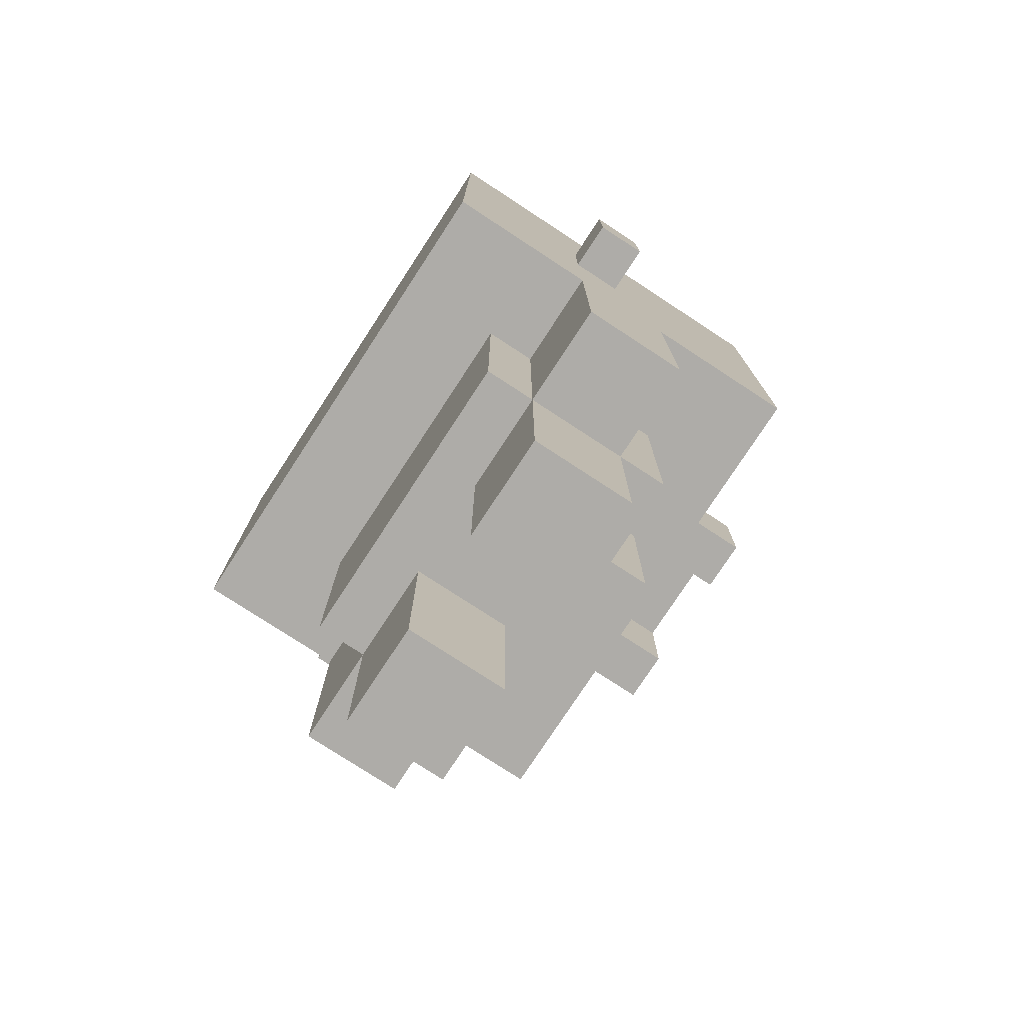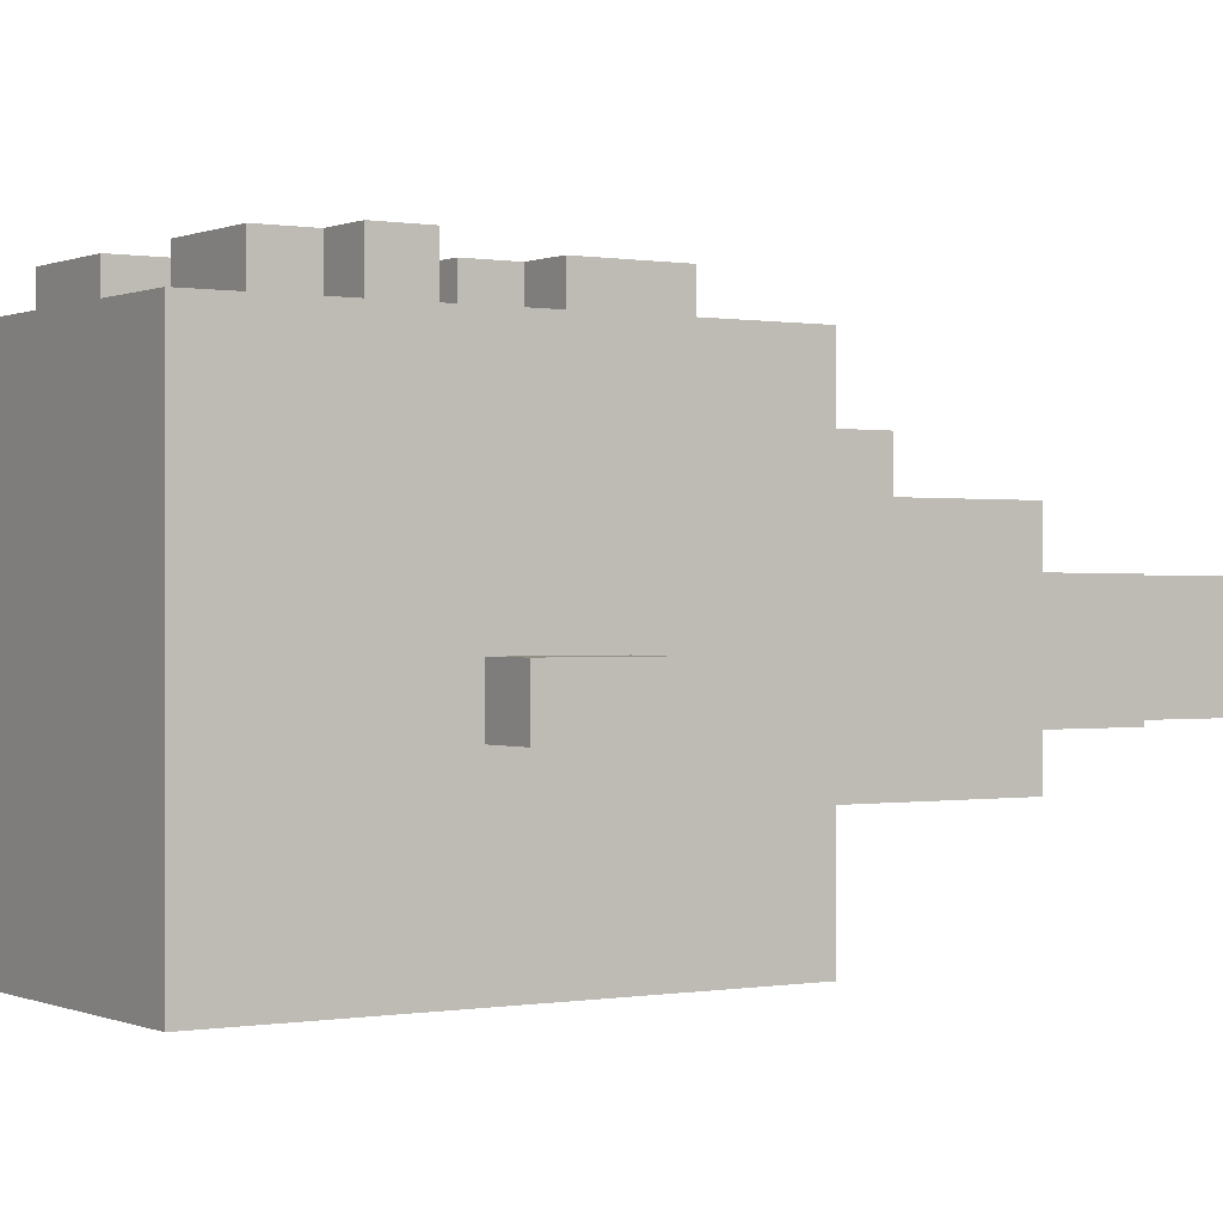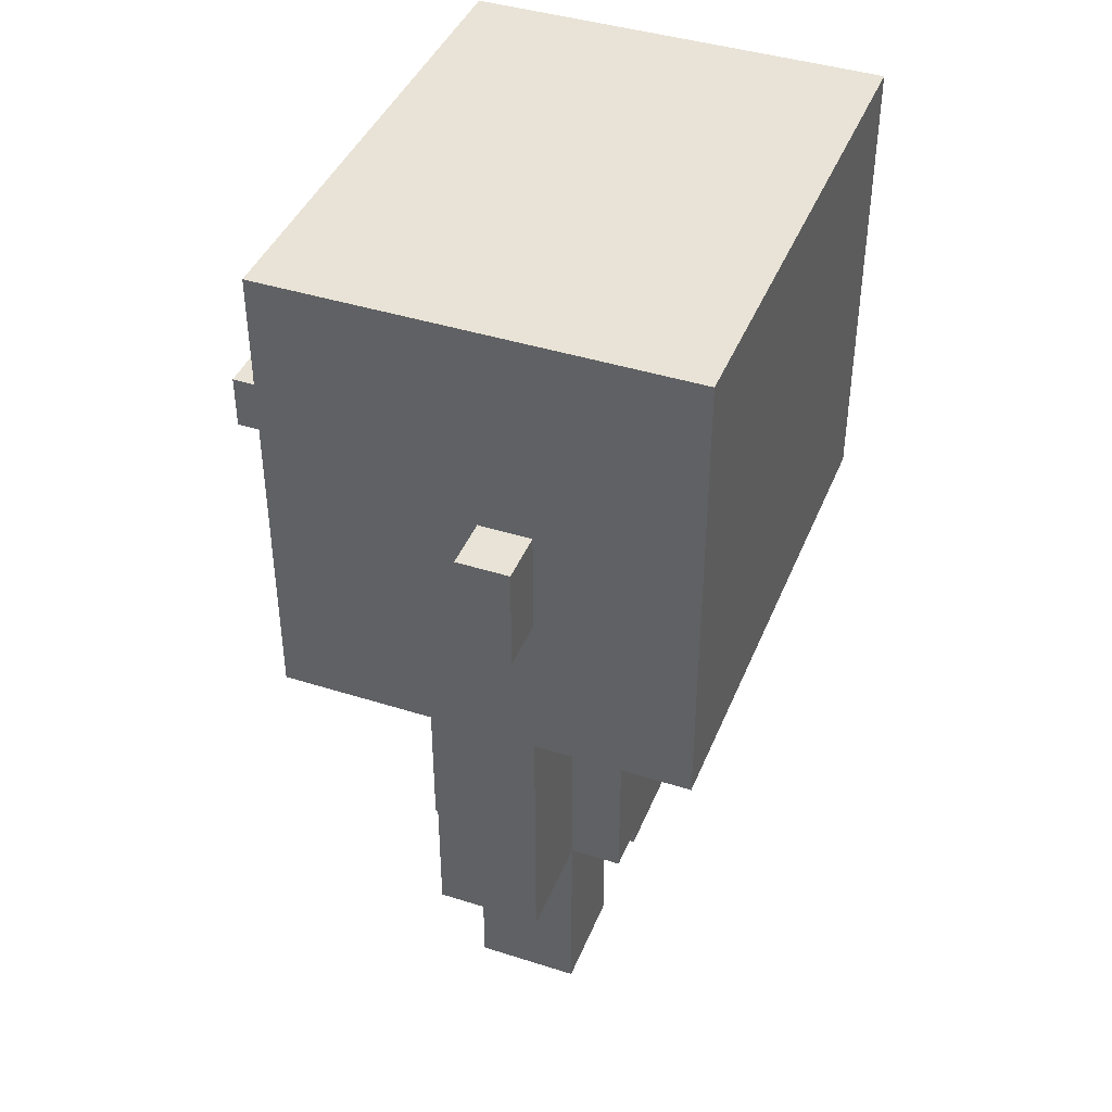
<metadata>
{"format":"obj","ext":"obj","renderer":"f3d","projection":"perspective","resolution":1024,"background":"white","views":[{"elev":-77.0,"azim":-123.2,"up":"+Y"},{"elev":0.1,"azim":-123.2,"up":"+Z"},{"elev":41.6,"azim":111.0,"up":"+Y"}]}
</metadata>
<code>
o
v -0.6 1.2 0
v -0.6 1.2 -0.1
v -0.6 1.4 0
v -0.6 1.4 -0.1
v -0.5 0.4 0.1
v -0.5 0.4 -0.1
v -0.5 0.5 0.1
v -0.5 0.5 0
v -0.5 0.5 -0.1
v -0.5 0.6 0
v -0.5 0.6 -0.1
v -0.5 0.9 0.4
v -0.5 0.9 0.2
v -0.5 0.9 0.1
v -0.5 0.9 -0.1
v -0.5 0.9 -0.4
v -0.5 1 0.2
v -0.5 1 0.1
v -0.5 1.1 0.4
v -0.5 1.1 0.3
v -0.5 1.1 0.1
v -0.5 1.1 0
v -0.5 1.2 0.3
v -0.5 1.2 0.1
v -0.5 1.2 0
v -0.5 1.2 -0.1
v -0.5 1.3 0.1
v -0.5 1.3 0
v -0.5 1.4 0
v -0.5 1.4 -0.1
v -0.5 1.8 0.4
v -0.5 1.8 -0.4
v -0.4 1.4 0.5
v -0.4 1.4 0.4
v -0.4 1.5 0.5
v -0.4 1.5 0.4
v -0.3 0 0.1
v -0.3 0 -0.1
v -0.3 0.1 0.1
v -0.3 0.1 -0.1
v -0.3 0.4 0.2
v -0.3 0.4 0.1
v -0.3 0.4 -0.1
v -0.3 0.4 -0.2
v -0.3 0.5 0.2
v -0.3 0.5 0.1
v -0.3 0.5 -0.1
v -0.3 0.5 -0.2
v -0.3 0.9 0.2
v -0.3 0.9 0.1
v -0.3 0.9 -0.1
v -0.3 0.9 -0.2
v -0.3 1.5 0.5
v -0.3 1.5 0.4
v -0.3 1.6 0.5
v -0.3 1.6 0.4
v -0.2 0.9 0.5
v -0.2 0.9 0.4
v -0.2 1 0.4
v -0.2 1.1 0.5
v -0.2 1.1 0.4
v -0.1 0.5 0.3
v -0.1 0.5 0.2
v -0.1 0.9 0.3
v -0.1 0.9 0.2
v -0.1 1.1 0.5
v -0.1 1.1 0.4
v -0.1 1.2 0.5
v -0.1 1.2 0.4
v 0.1 0 0.1
v 0.1 0 -0.1
v 0.1 0.1 0.1
v 0.1 0.1 -0.1
v 0.1 0.4 0.1
v 0.1 0.4 -0.1
v 0.1 0.9 0.5
v 0.1 0.9 0.4
v 0.1 1 0.4
v 0.1 1.1 0.5
v 0.1 1.1 0.4
v 0.1 1.5 0.5
v 0.1 1.5 0.4
v 0.1 1.6 0.5
v 0.1 1.6 0.4
v 0.3 0.4 0.1
v 0.3 0.4 -0.1
v 0.3 0.5 0.1
v 0.3 0.5 -0.1
v 0.3 1.4 0.5
v 0.3 1.4 0.4
v 0.3 1.5 0.5
v 0.3 1.5 0.4
v -0.3 1.4 0.5
v -0.3 1.4 0.4
v -0.3 1.5 0.5
v -0.3 1.5 0.4
v -0.1 0 0.1
v -0.1 0 -0.1
v -0.1 0.1 0.1
v -0.1 0.1 -0.1
v -0.1 0.4 0.1
v -0.1 0.4 -0.1
v -0.1 0.9 0.5
v -0.1 0.9 0.4
v -0.1 1 0.4
v -0.1 1.1 0.5
v -0.1 1.1 0.4
v -0.1 1.5 0.5
v -0.1 1.5 0.4
v -0.1 1.6 0.5
v -0.1 1.6 0.4
v 0 0.5 0.3
v 0 0.5 0.2
v 0 0.9 0.3
v 0 0.9 0.2
v 0.1 0.4 0.1
v 0.1 0.4 -0.1
v 0.1 0.5 0.1
v 0.1 0.5 -0.1
v 0.1 1.1 0.5
v 0.1 1.1 0.4
v 0.1 1.2 0.5
v 0.1 1.2 0.4
v 0.2 0.9 0.5
v 0.2 0.9 0.4
v 0.2 1 0.4
v 0.2 1.1 0.5
v 0.2 1.1 0.4
v 0.3 0 0.1
v 0.3 0 -0.1
v 0.3 0.1 0.1
v 0.3 0.1 -0.1
v 0.3 0.4 0.2
v 0.3 0.4 0.1
v 0.3 0.4 -0.1
v 0.3 0.4 -0.2
v 0.3 0.5 0.2
v 0.3 0.5 0.1
v 0.3 0.5 -0.1
v 0.3 0.5 -0.2
v 0.3 0.9 0.2
v 0.3 0.9 0.1
v 0.3 0.9 -0.1
v 0.3 0.9 -0.2
v 0.3 1.5 0.5
v 0.3 1.5 0.4
v 0.3 1.6 0.5
v 0.3 1.6 0.4
v 0.4 1.4 0.5
v 0.4 1.4 0.4
v 0.4 1.5 0.5
v 0.4 1.5 0.4
v 0.5 0.4 0.1
v 0.5 0.4 -0.1
v 0.5 0.5 0.1
v 0.5 0.5 0
v 0.5 0.5 -0.1
v 0.5 0.6 0
v 0.5 0.6 -0.1
v 0.5 0.9 0.4
v 0.5 0.9 0.2
v 0.5 0.9 0.1
v 0.5 0.9 -0.1
v 0.5 0.9 -0.4
v 0.5 1 0.2
v 0.5 1 0.1
v 0.5 1.1 0.4
v 0.5 1.1 0.3
v 0.5 1.1 0.1
v 0.5 1.1 0
v 0.5 1.2 0.3
v 0.5 1.2 0.1
v 0.5 1.2 0
v 0.5 1.2 -0.1
v 0.5 1.3 0.1
v 0.5 1.3 0
v 0.5 1.4 0
v 0.5 1.4 -0.1
v 0.5 1.8 0.4
v 0.5 1.8 -0.4
v 0.6 1.2 0
v 0.6 1.2 -0.1
v 0.6 1.4 0
v 0.6 1.4 -0.1
v -0.4 1.4 0.5
v -0.4 1.5 0.5
v -0.3 1.4 0.5
v -0.3 1.5 0.5
v -0.3 1.6 0.5
v -0.2 0.9 0.5
v -0.2 1.1 0.5
v -0.1 0.9 0.5
v -0.1 1.1 0.5
v -0.1 1.2 0.5
v -0.1 1.5 0.5
v -0.1 1.6 0.5
v 0.1 0.9 0.5
v 0.1 1.1 0.5
v 0.1 1.2 0.5
v 0.1 1.5 0.5
v 0.1 1.6 0.5
v 0.2 0.9 0.5
v 0.2 1.1 0.5
v 0.3 1.4 0.5
v 0.3 1.5 0.5
v 0.3 1.6 0.5
v 0.4 1.4 0.5
v 0.4 1.5 0.5
v -0.5 0.9 0.4
v -0.5 1.1 0.4
v -0.5 1.8 0.4
v -0.4 1 0.4
v -0.4 1.1 0.4
v -0.4 1.4 0.4
v -0.4 1.5 0.4
v -0.3 1.2 0.4
v -0.3 1.4 0.4
v -0.3 1.5 0.4
v -0.3 1.6 0.4
v -0.2 0.9 0.4
v -0.2 1 0.4
v -0.2 1.1 0.4
v -0.2 1.2 0.4
v -0.2 1.4 0.4
v -0.1 0.9 0.4
v -0.1 1 0.4
v -0.1 1.1 0.4
v -0.1 1.2 0.4
v -0.1 1.5 0.4
v -0.1 1.6 0.4
v 0.1 0.9 0.4
v 0.1 1 0.4
v 0.1 1.1 0.4
v 0.1 1.2 0.4
v 0.1 1.5 0.4
v 0.1 1.6 0.4
v 0.2 0.9 0.4
v 0.2 1 0.4
v 0.2 1.1 0.4
v 0.2 1.2 0.4
v 0.2 1.4 0.4
v 0.3 1.2 0.4
v 0.3 1.4 0.4
v 0.3 1.5 0.4
v 0.3 1.6 0.4
v 0.4 1 0.4
v 0.4 1.1 0.4
v 0.4 1.4 0.4
v 0.4 1.5 0.4
v 0.5 0.9 0.4
v 0.5 1.1 0.4
v 0.5 1.8 0.4
v -0.1 0.5 0.3
v -0.1 0.9 0.3
v 0 0.5 0.3
v 0 0.9 0.3
v -0.3 0.4 0.2
v -0.3 0.5 0.2
v -0.3 0.9 0.2
v -0.1 0.4 0.2
v -0.1 0.5 0.2
v -0.1 0.9 0.2
v 0 0.5 0.2
v 0 0.9 0.2
v 0.1 0.4 0.2
v 0.1 0.5 0.2
v 0.3 0.4 0.2
v 0.3 0.5 0.2
v 0.3 0.9 0.2
v -0.5 0.4 0.1
v -0.5 0.5 0.1
v -0.5 0.9 0.1
v -0.3 0 0.1
v -0.3 0.1 0.1
v -0.3 0.4 0.1
v -0.3 0.5 0.1
v -0.3 0.9 0.1
v -0.1 0 0.1
v -0.1 0.1 0.1
v -0.1 0.4 0.1
v 0.1 0 0.1
v 0.1 0.1 0.1
v 0.1 0.4 0.1
v 0.3 0 0.1
v 0.3 0.1 0.1
v 0.3 0.4 0.1
v 0.3 0.5 0.1
v 0.3 0.9 0.1
v 0.5 0.4 0.1
v 0.5 0.5 0.1
v 0.5 0.9 0.1
v -0.6 1.2 0
v -0.6 1.4 0
v -0.5 1.2 0
v -0.5 1.3 0
v -0.5 1.4 0
v 0.5 1.2 0
v 0.5 1.3 0
v 0.5 1.4 0
v 0.6 1.2 0
v 0.6 1.4 0
v 0.1 0.4 -0.1
v 0.1 0.5 -0.1
v 0.3 0.4 -0.1
v 0.3 0.5 -0.1
v 0.1 0.4 0.1
v 0.1 0.5 0.1
v 0.3 0.4 0.1
v 0.3 0.5 0.1
v -0.6 1.2 -0.1
v -0.6 1.4 -0.1
v -0.5 0.4 -0.1
v -0.5 0.5 -0.1
v -0.5 0.6 -0.1
v -0.5 0.9 -0.1
v -0.5 1.2 -0.1
v -0.5 1.4 -0.1
v -0.4 0.5 -0.1
v -0.4 0.6 -0.1
v -0.3 0 -0.1
v -0.3 0.1 -0.1
v -0.3 0.4 -0.1
v -0.3 0.5 -0.1
v -0.3 0.9 -0.1
v -0.1 0 -0.1
v -0.1 0.1 -0.1
v -0.1 0.4 -0.1
v 0.1 0 -0.1
v 0.1 0.1 -0.1
v 0.1 0.4 -0.1
v 0.3 0 -0.1
v 0.3 0.1 -0.1
v 0.3 0.4 -0.1
v 0.3 0.5 -0.1
v 0.3 0.9 -0.1
v 0.4 0.5 -0.1
v 0.4 0.6 -0.1
v 0.5 0.4 -0.1
v 0.5 0.5 -0.1
v 0.5 0.6 -0.1
v 0.5 0.9 -0.1
v 0.5 1.2 -0.1
v 0.5 1.4 -0.1
v 0.6 1.2 -0.1
v 0.6 1.4 -0.1
v -0.3 0.4 -0.2
v -0.3 0.5 -0.2
v -0.3 0.9 -0.2
v 0.3 0.4 -0.2
v 0.3 0.5 -0.2
v 0.3 0.9 -0.2
v -0.5 0.9 -0.4
v -0.5 1.8 -0.4
v 0.5 0.9 -0.4
v 0.5 1.8 -0.4
v -0.3 0 0.1
v -0.1 0 0.1
v 0.1 0 0.1
v 0.3 0 0.1
v -0.3 0 -0.1
v -0.1 0 -0.1
v 0.1 0 -0.1
v 0.3 0 -0.1
v -0.3 0.4 0.2
v -0.1 0.4 0.2
v 0.1 0.4 0.2
v 0.3 0.4 0.2
v -0.5 0.4 0.1
v -0.3 0.4 0.1
v -0.1 0.4 0.1
v 0.1 0.4 0.1
v 0.3 0.4 0.1
v 0.5 0.4 0.1
v -0.5 0.4 -0.1
v -0.3 0.4 -0.1
v -0.1 0.4 -0.1
v 0.1 0.4 -0.1
v 0.3 0.4 -0.1
v 0.5 0.4 -0.1
v -0.3 0.4 -0.2
v 0.3 0.4 -0.2
v -0.1 0.5 0.3
v 0 0.5 0.3
v -0.1 0.5 0.2
v 0 0.5 0.2
v 0.1 0.5 0.1
v 0.3 0.5 0.1
v 0.1 0.5 -0.1
v 0.3 0.5 -0.1
v -0.2 0.9 0.5
v -0.1 0.9 0.5
v 0.1 0.9 0.5
v 0.2 0.9 0.5
v -0.5 0.9 0.4
v -0.2 0.9 0.4
v -0.1 0.9 0.4
v 0.1 0.9 0.4
v 0.2 0.9 0.4
v 0.5 0.9 0.4
v -0.1 0.9 0.3
v 0 0.9 0.3
v -0.5 0.9 0.2
v -0.3 0.9 0.2
v -0.1 0.9 0.2
v 0 0.9 0.2
v 0.3 0.9 0.2
v 0.5 0.9 0.2
v -0.5 0.9 0.1
v -0.3 0.9 0.1
v 0.3 0.9 0.1
v 0.5 0.9 0.1
v -0.5 0.9 -0.1
v -0.3 0.9 -0.1
v 0.3 0.9 -0.1
v 0.5 0.9 -0.1
v -0.3 0.9 -0.2
v 0.3 0.9 -0.2
v -0.5 0.9 -0.4
v 0.5 0.9 -0.4
v -0.1 1.1 0.5
v 0.1 1.1 0.5
v -0.1 1.1 0.4
v 0.1 1.1 0.4
v -0.6 1.2 0
v -0.5 1.2 0
v 0.5 1.2 0
v 0.6 1.2 0
v -0.6 1.2 -0.1
v -0.5 1.2 -0.1
v 0.5 1.2 -0.1
v 0.6 1.2 -0.1
v -0.4 1.4 0.5
v -0.3 1.4 0.5
v 0.3 1.4 0.5
v 0.4 1.4 0.5
v -0.4 1.4 0.4
v -0.3 1.4 0.4
v 0.3 1.4 0.4
v 0.4 1.4 0.4
v -0.3 1.5 0.5
v -0.1 1.5 0.5
v 0.1 1.5 0.5
v 0.3 1.5 0.5
v -0.3 1.5 0.4
v -0.1 1.5 0.4
v 0.1 1.5 0.4
v 0.3 1.5 0.4
v 0.1 0.4 0.1
v 0.3 0.4 0.1
v 0.1 0.4 -0.1
v 0.3 0.4 -0.1
v -0.2 1.1 0.5
v -0.1 1.1 0.5
v 0.1 1.1 0.5
v 0.2 1.1 0.5
v -0.2 1.1 0.4
v -0.1 1.1 0.4
v 0.1 1.1 0.4
v 0.2 1.1 0.4
v -0.1 1.2 0.5
v 0.1 1.2 0.5
v -0.1 1.2 0.4
v 0.1 1.2 0.4
v -0.6 1.4 0
v -0.5 1.4 0
v 0.5 1.4 0
v 0.6 1.4 0
v -0.6 1.4 -0.1
v -0.5 1.4 -0.1
v 0.5 1.4 -0.1
v 0.6 1.4 -0.1
v -0.4 1.5 0.5
v -0.3 1.5 0.5
v 0.3 1.5 0.5
v 0.4 1.5 0.5
v -0.4 1.5 0.4
v -0.3 1.5 0.4
v 0.3 1.5 0.4
v 0.4 1.5 0.4
v -0.3 1.6 0.5
v -0.1 1.6 0.5
v 0.1 1.6 0.5
v 0.3 1.6 0.5
v -0.3 1.6 0.4
v -0.1 1.6 0.4
v 0.1 1.6 0.4
v 0.3 1.6 0.4
v -0.5 1.8 0.4
v 0.5 1.8 0.4
v -0.5 1.8 -0.4
v 0.5 1.8 -0.4
f 3 2 1
f 4 2 3
f 7 6 5
f 8 6 7
f 9 6 8
f 10 8 7
f 10 9 8
f 11 9 10
f 14 10 7
f 14 11 10
f 15 11 14
f 17 15 14
f 17 16 15
f 17 13 12
f 17 14 13
f 18 16 17
f 19 17 12
f 19 18 17
f 20 18 19
f 21 16 18
f 21 18 20
f 22 16 21
f 23 20 19
f 23 21 20
f 23 22 21
f 24 22 23
f 25 16 22
f 25 22 24
f 26 16 25
f 27 24 23
f 27 25 24
f 28 25 27
f 29 28 27
f 30 16 26
f 31 29 27
f 31 30 29
f 31 23 19
f 31 27 23
f 32 16 30
f 32 30 31
f 35 34 33
f 36 34 35
f 39 38 37
f 40 38 39
f 42 40 39
f 43 40 42
f 45 42 41
f 46 42 45
f 47 44 43
f 48 44 47
f 49 46 45
f 50 46 49
f 51 48 47
f 52 48 51
f 55 54 53
f 56 54 55
f 59 58 57
f 60 59 57
f 61 59 60
f 64 63 62
f 65 63 64
f 68 67 66
f 69 67 68
f 72 71 70
f 73 71 72
f 74 73 72
f 75 73 74
f 78 77 76
f 79 78 76
f 80 78 79
f 83 82 81
f 84 82 83
f 87 86 85
f 88 86 87
f 91 90 89
f 92 90 91
f 93 94 95
f 95 94 96
f 97 98 99
f 99 98 100
f 99 100 101
f 101 100 102
f 103 104 105
f 103 105 106
f 106 105 107
f 108 109 110
f 110 109 111
f 112 113 114
f 114 113 115
f 116 117 118
f 118 117 119
f 120 121 122
f 122 121 123
f 124 125 126
f 124 126 127
f 127 126 128
f 129 130 131
f 131 130 132
f 131 132 134
f 134 132 135
f 133 134 137
f 137 134 138
f 135 136 139
f 139 136 140
f 137 138 141
f 141 138 142
f 139 140 143
f 143 140 144
f 145 146 147
f 147 146 148
f 149 150 151
f 151 150 152
f 153 154 155
f 155 154 156
f 156 154 157
f 155 156 158
f 156 157 158
f 158 157 159
f 155 158 162
f 158 159 162
f 162 159 163
f 162 163 165
f 163 164 165
f 160 161 165
f 161 162 165
f 165 164 166
f 160 165 167
f 165 166 167
f 167 166 168
f 166 164 169
f 168 166 169
f 169 164 170
f 167 168 171
f 168 169 171
f 169 170 171
f 171 170 172
f 170 164 173
f 172 170 173
f 173 164 174
f 171 172 175
f 172 173 175
f 175 173 176
f 175 176 177
f 174 164 178
f 175 177 179
f 177 178 179
f 167 171 179
f 171 175 179
f 178 164 180
f 179 178 180
f 181 182 183
f 183 182 184
f 187 186 185
f 188 186 187
f 192 191 190
f 193 191 192
f 195 189 188
f 196 189 195
f 198 194 193
f 199 194 198
f 202 198 197
f 203 198 202
f 205 201 200
f 206 201 205
f 207 205 204
f 208 205 207
f 212 210 209
f 213 211 210
f 213 210 212
f 214 211 213
f 215 211 214
f 216 213 212
f 216 214 213
f 217 214 216
f 218 211 215
f 219 211 218
f 220 212 209
f 221 216 212
f 221 212 220
f 222 216 221
f 223 217 216
f 223 216 222
f 224 218 217
f 224 217 223
f 227 223 222
f 227 224 223
f 228 224 227
f 229 218 224
f 229 224 228
f 230 211 219
f 231 226 225
f 232 227 226
f 232 226 231
f 233 227 232
f 234 229 228
f 234 230 229
f 235 230 234
f 236 211 230
f 236 230 235
f 239 234 233
f 239 235 234
f 240 235 239
f 241 235 240
f 242 239 238
f 242 240 239
f 242 241 240
f 243 235 241
f 243 241 242
f 244 235 243
f 245 211 236
f 246 238 237
f 246 242 238
f 246 243 242
f 247 243 246
f 248 243 247
f 249 245 244
f 250 246 237
f 250 247 246
f 251 248 247
f 251 247 250
f 251 249 248
f 252 211 245
f 252 249 251
f 252 245 249
f 255 254 253
f 256 254 255
f 260 258 257
f 261 259 258
f 261 258 260
f 262 259 261
f 263 261 260
f 265 263 260
f 266 264 263
f 266 263 265
f 267 266 265
f 268 264 266
f 268 266 267
f 269 264 268
f 275 271 270
f 276 272 271
f 276 271 275
f 277 272 276
f 278 274 273
f 279 275 274
f 279 274 278
f 280 275 279
f 284 282 281
f 285 283 282
f 285 282 284
f 286 283 285
f 289 287 286
f 290 288 287
f 290 287 289
f 291 288 290
f 294 293 292
f 295 293 294
f 296 293 295
f 300 298 297
f 300 299 298
f 301 299 300
f 304 303 302
f 305 303 304
f 306 307 308
f 308 307 309
f 310 311 316
f 316 311 317
f 312 313 318
f 313 314 318
f 314 315 319
f 318 314 319
f 312 318 322
f 318 319 323
f 322 318 323
f 319 315 324
f 323 319 324
f 320 321 325
f 321 322 326
f 325 321 326
f 326 322 327
f 328 329 331
f 329 330 332
f 331 329 332
f 332 330 333
f 334 335 336
f 333 334 336
f 336 335 337
f 333 336 338
f 336 337 339
f 338 336 339
f 337 335 340
f 339 337 340
f 340 335 341
f 342 343 344
f 344 343 345
f 346 347 349
f 347 348 350
f 349 347 350
f 350 348 351
f 352 353 354
f 354 353 355
f 360 357 356
f 361 357 360
f 362 359 358
f 363 359 362
f 369 365 364
f 370 366 365
f 370 365 369
f 371 367 366
f 371 366 370
f 372 367 371
f 374 369 368
f 375 369 374
f 376 371 370
f 377 371 376
f 378 373 372
f 379 373 378
f 380 377 376
f 380 378 377
f 380 376 375
f 381 378 380
f 384 383 382
f 385 383 384
f 388 387 386
f 389 387 388
f 395 391 390
f 396 391 395
f 397 393 392
f 398 393 397
f 400 396 395
f 400 399 398
f 400 398 397
f 400 397 396
f 400 395 394
f 401 399 400
f 402 400 394
f 403 400 402
f 404 400 403
f 405 399 401
f 406 399 405
f 407 399 406
f 408 403 402
f 409 403 408
f 410 407 406
f 411 407 410
f 416 413 412
f 417 415 414
f 418 416 412
f 418 417 416
f 419 415 417
f 419 417 418
f 422 421 420
f 423 421 422
f 428 425 424
f 429 425 428
f 430 427 426
f 431 427 430
f 436 433 432
f 437 433 436
f 438 435 434
f 439 435 438
f 444 441 440
f 445 441 444
f 446 443 442
f 447 443 446
f 448 449 450
f 450 449 451
f 452 453 456
f 456 453 457
f 454 455 458
f 458 455 459
f 460 461 462
f 462 461 463
f 464 465 468
f 468 465 469
f 466 467 470
f 470 467 471
f 472 473 476
f 476 473 477
f 474 475 478
f 478 475 479
f 480 481 484
f 484 481 485
f 482 483 486
f 486 483 487
f 488 489 490
f 490 489 491

</code>
